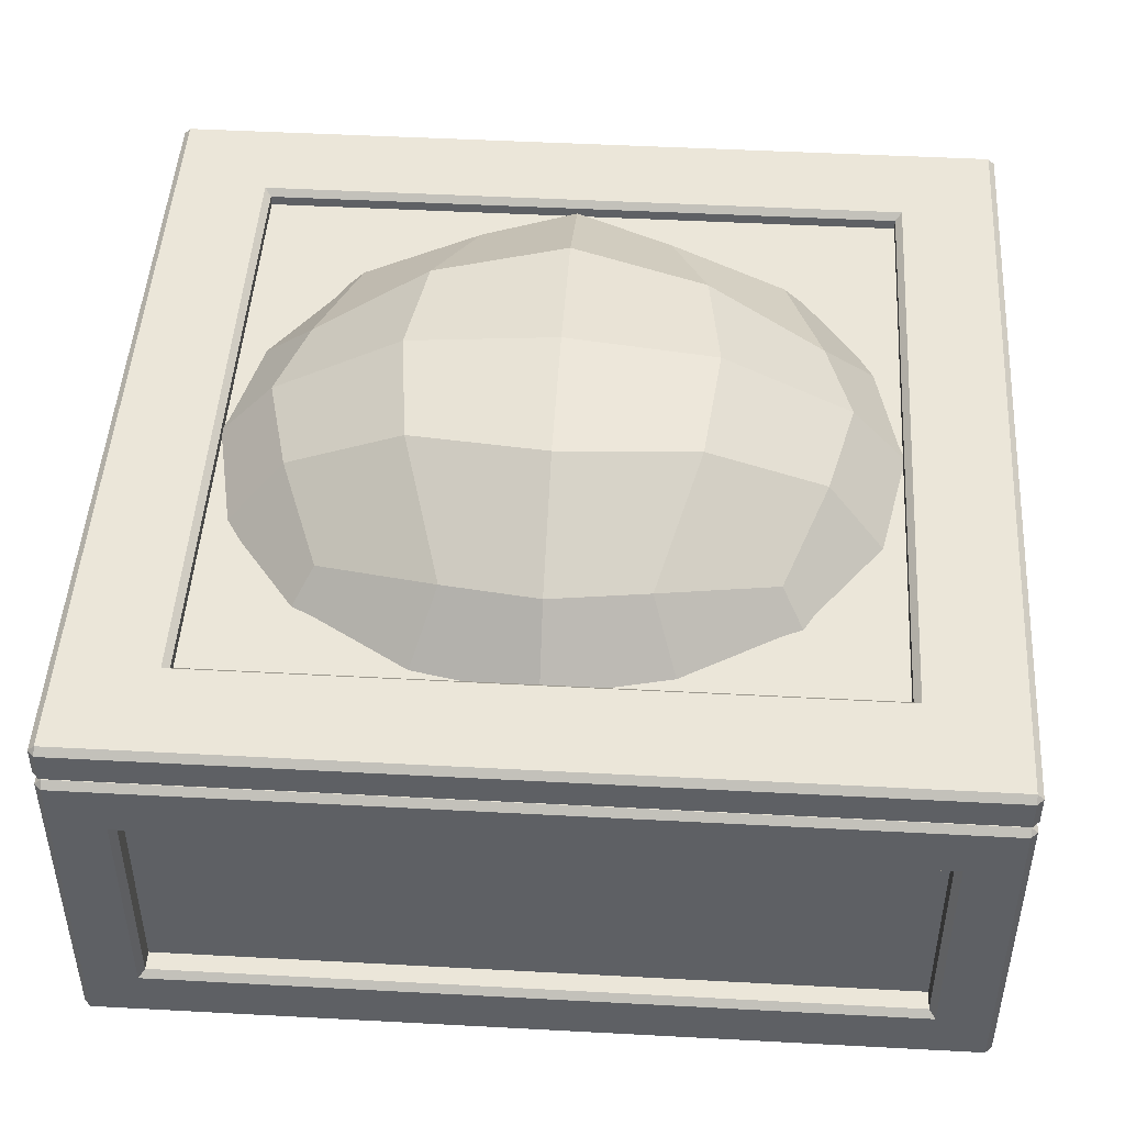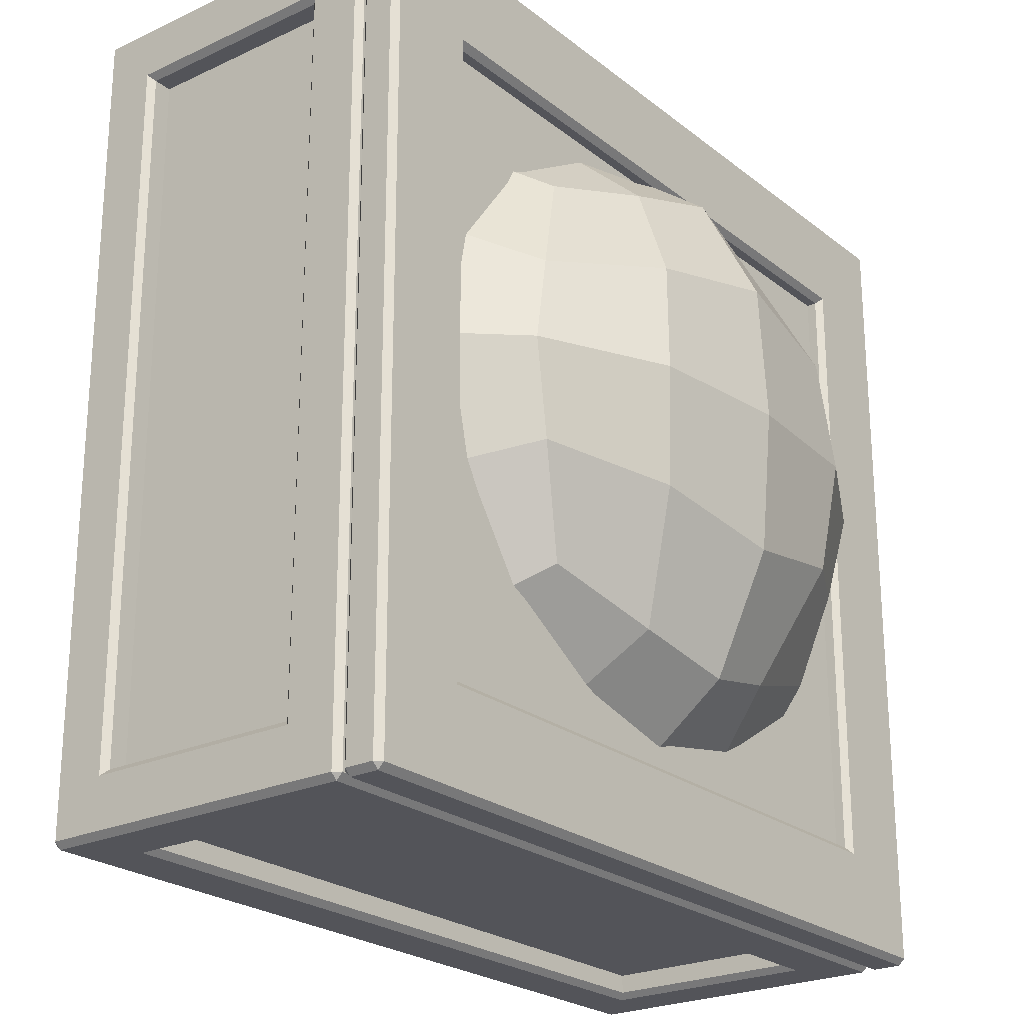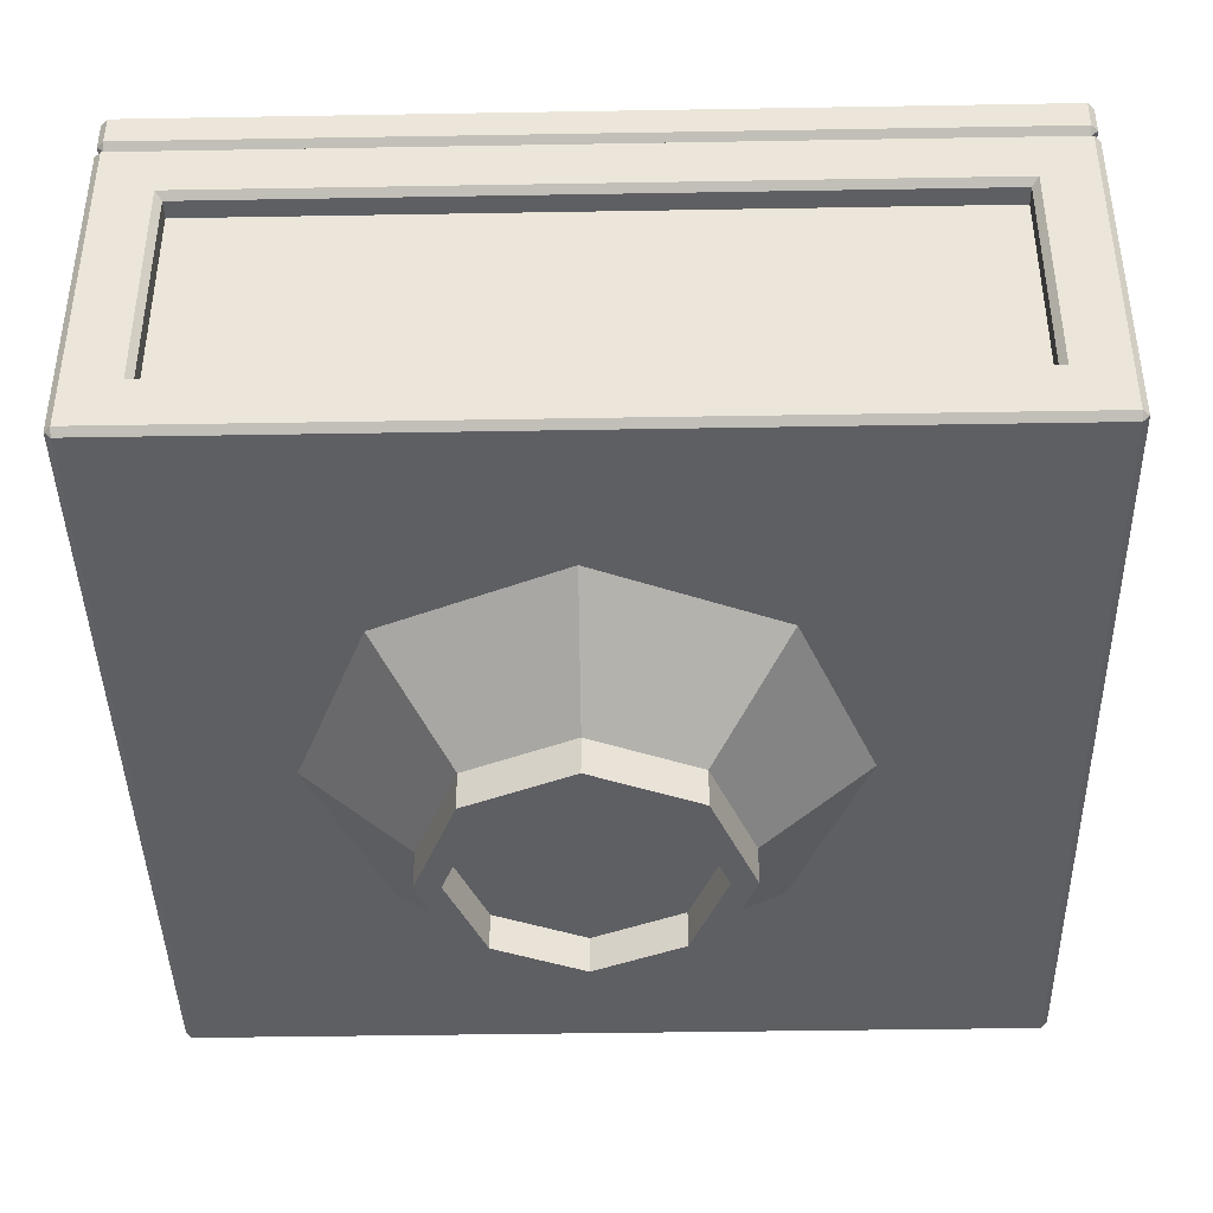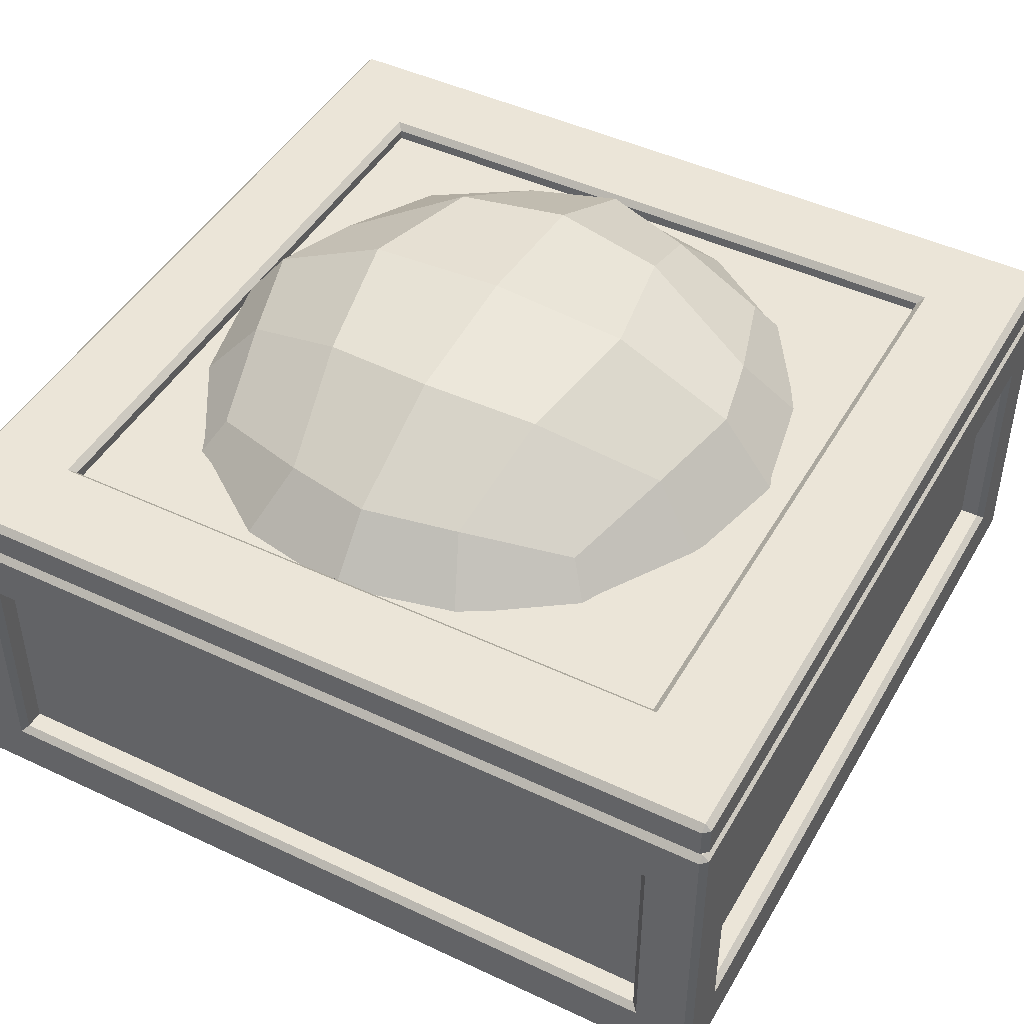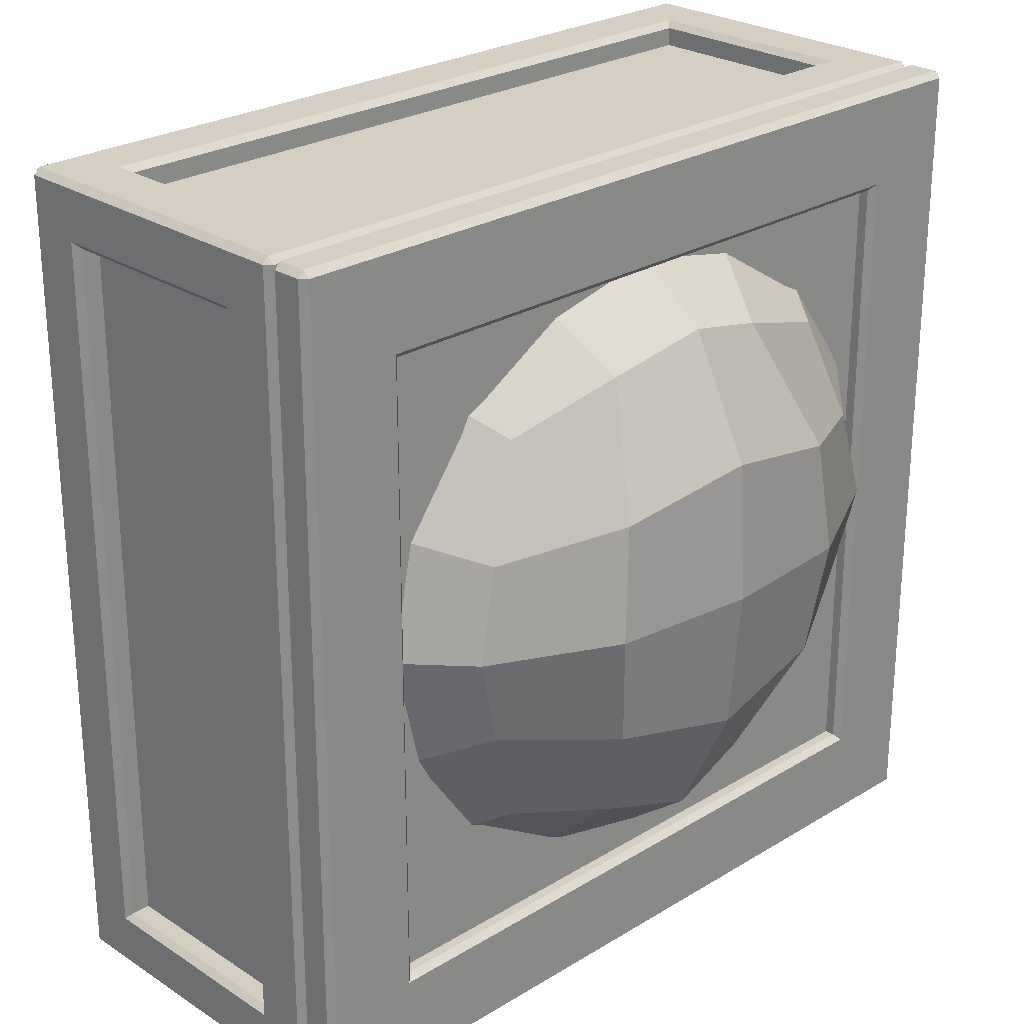
<metadata>
{"format":"obj","ext":"obj","renderer":"f3d","projection":"perspective","resolution":1024,"background":"white","views":[{"elev":47.0,"azim":3.5,"up":"+Y"},{"elev":-23.8,"azim":127.9,"up":"+Z"},{"elev":-41.6,"azim":91.2,"up":"+Y"},{"elev":45.8,"azim":118.5,"up":"+Y"},{"elev":25.8,"azim":135.9,"up":"+Z"}]}
</metadata>
<code>
o Ingredients_Box
v 0.8809 0.1046 0.4807
v 0.85 0.6519 0.5407
v 0.85 0.15 0.5407
v 0.9409 0.6519 0.4498
v 0.9409 0.15 0.4498
v 0.8809 0.7869 0.4807
v 0.8959 0.8019 0.4957
v 0.865 0.6669 0.5998
v 0.85 0.6519 0.5848
v 0.85 0.15 0.5848
v 0.865 0.135 0.5998
v 1 0.6669 0.4648
v 0.985 0.6519 0.4498
v 1 0.135 0.4648
v 0.985 0.15 0.4498
v 0.985 0.8019 0.5848
v 0.985 0.7869 0.5998
v 1 0.7869 0.5848
v 0.985 0.015 0.5998
v 0.985 0 0.5848
v 1 0.015 0.5848
v -0.8809 0.1046 0.4807
v -0.85 0.6519 0.5407
v -0.85 0.15 0.5407
v -0.9409 0.6519 0.4498
v -0.9409 0.15 0.4498
v -0.8809 0.7869 0.4807
v -0.8959 0.8019 0.4957
v -0.865 0.6669 0.5998
v -0.85 0.6519 0.5848
v -0.85 0.15 0.5848
v -0.865 0.135 0.5998
v -1 0.6669 0.4648
v -0.985 0.6519 0.4498
v -1 0.135 0.4648
v -0.985 0.15 0.4498
v -0.985 0.8019 0.5848
v -0.985 0.7869 0.5998
v -1 0.7869 0.5848
v -0.985 0.015 0.5998
v -0.985 0 0.5848
v -1 0.015 0.5848
v 0.8809 0.1046 -1.281
v 0.85 0.6519 -1.341
v 0.85 0.15 -1.341
v 0.9409 0.6519 -1.25
v 0.9409 0.15 -1.25
v 0.8809 0.7869 -1.281
v 0.8959 0.8019 -1.296
v 0.865 0.6669 -1.4
v 0.85 0.6519 -1.385
v 0.85 0.15 -1.385
v 0.865 0.135 -1.4
v 1 0.6669 -1.265
v 0.985 0.6519 -1.25
v 1 0.135 -1.265
v 0.985 0.15 -1.25
v 0.985 0.8019 -1.385
v 0.985 0.7869 -1.4
v 1 0.7869 -1.385
v 0.985 0.015 -1.4
v 0.985 -0 -1.385
v 1 0.015 -1.385
v -0.8809 0.1046 -1.281
v -0.85 0.6519 -1.341
v -0.85 0.15 -1.341
v -0.9409 0.6519 -1.25
v -0.9409 0.15 -1.25
v -0.8809 0.7869 -1.281
v -0.8959 0.8019 -1.296
v -0.865 0.6669 -1.4
v -0.85 0.6519 -1.385
v -0.85 0.15 -1.385
v -0.865 0.135 -1.4
v -1 0.6669 -1.265
v -0.985 0.6519 -1.25
v -1 0.135 -1.265
v -0.985 0.15 -1.25
v -0.985 0.8019 -1.385
v -0.985 0.7869 -1.4
v -1 0.7869 -1.385
v -0.985 0.015 -1.4
v -0.985 -0 -1.385
v -1 0.015 -1.385
f 28 37 16 7
f 32 40 19 11
f 1 22 27 6
f 3 24 31 10
f 17 38 29 8
f 21 63 56 14
f 30 23 2 9
f 54 60 18 12
f 10 9 2 3
f 13 15 5 4
f 14 12 18 21
f 18 60 58 16
f 5 47 46 4
f 4 46 55 13
f 8 11 19 17
f 57 47 5 15
f 16 17 18
f 19 20 21
f 19 40 41 20
f 17 19 21 18
f 7 49 48 6
f 62 63 21 20
f 37 38 17 16
f 27 28 7 6
f 10 31 32 11
f 9 10 11 8
f 29 30 9 8
f 13 55 54 12
f 56 57 15 14
f 12 14 15 13
f 48 43 1 6
f 16 58 49 7
f 34 76 67 25
f 2 23 24 3
f 35 77 84 42
f 75 33 39 81
f 31 24 23 30
f 34 25 26 36
f 35 42 39 33
f 37 79 81 39
f 29 38 40 32
f 20 41 83 62
f 78 36 26 68
f 37 39 38
f 40 42 41
f 27 69 70 28
f 38 39 42 40
f 83 41 42 84
f 33 75 76 34
f 30 29 32 31
f 77 35 36 78
f 33 34 36 35
f 69 27 22 64
f 28 70 79 37
f 70 49 58 79
f 74 53 61 82
f 52 73 66 45
f 1 43 64 22
f 50 71 80 59
f 72 51 44 65
f 52 45 44 51
f 55 46 47 57
f 56 63 60 54
f 62 83 82 61
f 50 59 61 53
f 58 60 59
f 61 63 62
f 59 60 63 61
f 79 58 59 80
f 69 48 49 70
f 53 74 73 52
f 51 50 53 52
f 71 50 51 72
f 48 69 64 43
f 54 55 57 56
f 25 67 68 26
f 45 66 65 44
f 73 72 65 66
f 76 78 68 67
f 77 75 81 84
f 71 74 82 80
f 79 80 81
f 82 83 84
f 80 82 84 81
f 72 73 74 71
f 75 77 78 76
o Ingredients_Box_Lid
v -0.9988 0.8211 0.5836
v -0.9838 0.8061 0.5836
v -0.9838 0.8211 0.5986
v -0.9988 0.8211 -1.384
v -0.9838 0.8211 -1.399
v -0.9838 0.8061 -1.384
v 0.9838 0.8211 -1.399
v 0.9988 0.8211 -1.384
v 0.9838 0.8061 -1.384
v 0.9988 0.8211 0.5836
v 0.9838 0.8211 0.5986
v 0.9838 0.8061 0.5836
v -0.9988 0.8911 0.5836
v -0.9838 0.8911 0.5986
v -0.9988 0.8911 -1.384
v -0.9838 0.8911 -1.399
v 0.9838 0.8911 -1.399
v 0.9988 0.8911 -1.384
v 0.9988 0.8911 0.5836
v 0.9838 0.8911 0.5986
v -0.9838 0.9061 0.5836
v -0.9838 0.9061 -1.384
v 0.9838 0.9061 -1.384
v 0.9838 0.9061 0.5836
v -0.7521 0.8674 0.3519
v -0.7521 0.8674 -1.152
v 0.7521 0.8674 -1.152
v 0.7521 0.8674 0.3519
v -0.7671 0.9061 0.3669
v -0.7521 0.8911 0.3519
v -0.7521 0.8911 -1.152
v -0.7671 0.9061 -1.167
v 0.7521 0.8911 -1.152
v 0.7671 0.9061 -1.167
v 0.7521 0.8911 0.3519
v 0.7671 0.9061 0.3669
f 87 95 104 98
f 94 92 102 103
f 93 96 86 90
f 91 89 100 101
f 85 86 87
f 88 89 90
f 91 92 93
f 94 95 96
f 97 98 105
f 99 106 100
f 101 107 102
f 103 108 104
f 85 88 90 86
f 89 91 93 90
f 92 94 96 93
f 95 87 86 96
f 105 106 99 97
f 106 107 101 100
f 107 108 103 102
f 108 105 98 104
f 88 99 100 89
f 102 92 91 101
f 104 95 94 103
f 87 98 97 85
f 88 85 97 99
f 114 119 112 109
f 118 120 108 107
f 119 117 111 112
f 117 115 110 111
f 111 110 109 112
f 113 116 106 105
f 120 113 105 108
f 116 118 107 106
f 114 115 116 113
f 115 117 118 116
f 117 119 120 118
f 119 114 113 120
f 115 114 109 110
o bowl_of_rice
v -0.4394 0.2644 0.06079
v 0.4394 0.2644 0.06079
v -0.4851 0.9474 0.1045
v 0.4851 0.9474 0.1045
v -0.4851 0.9474 -0.8231
v 0.4851 0.9474 -0.8231
v -0.4394 0.2644 -0.7795
v 0.4394 0.2644 -0.7795
v -0.6324 1.009 -0.3593
v 0.5932 0.7087 -0.9265
v 0 0.06926 -0.964
v -0.5932 0.7087 -0.9265
v 0.6324 0.06926 -0.3593
v -0.6324 0.06926 -0.3593
v 0 0.06926 0.2453
v 0.5932 0.7087 0.2078
v 0 1.031 0.2453
v -0.5932 0.7087 0.2078
v 0.6324 1.009 -0.3593
v 0 1.031 -0.964
v 0 0.7087 0.4469
v 0 1.192 -0.3593
v 0 0.7087 -1.166
v 0 -0.09103 -0.3593
v 0.8433 0.7087 -0.3593
v -0.8433 0.7087 -0.3593
v 0.221 0.9975 -0.9045
v 0.3196 0.7087 -1.1
v 0.2256 0.1311 -0.9074
v 0.3552 -0.06744 -0.3593
v 0.2249 0.1315 0.1883
v 0.3183 0.7087 0.3803
v 0.2205 0.997 0.1855
v 0.3403 1.152 -0.3593
v -0.218 1.002 -0.9104
v -0.316 0.7087 -1.111
v -0.2213 0.1248 -0.9138
v -0.3535 -0.07963 -0.3593
v -0.2206 0.1253 0.1947
v -0.3149 0.7087 0.3914
v -0.2176 1.001 0.1914
v -0.3382 1.164 -0.3593
v 0 1.163 -0.6861
v 0.3078 1.122 -0.6263
v 0.5727 0.9879 -0.5754
v 0.7789 0.7087 -0.6752
v 0.5759 0.1272 -0.5823
v 0.3232 -0.02591 -0.6419
v 0 -0.06744 -0.6989
v -0.3204 -0.03867 -0.6421
v -0.5758 0.1272 -0.5822
v -0.7789 0.7087 -0.6752
v -0.5726 0.9879 -0.5753
v -0.3058 1.132 -0.6254
v 0 1.174 -0.03417
v -0.3092 1.141 -0.09528
v -0.5797 0.9928 -0.1463
v -0.792 0.7087 -0.04704
v -0.5834 0.1197 -0.141
v -0.3244 -0.04955 -0.07956
v 0 -0.07963 -0.02135
v 0.3273 -0.03666 -0.07975
v 0.5835 0.1197 -0.141
v 0.792 0.7087 -0.04704
v 0.5798 0.9929 -0.1462
v 0.3113 1.131 -0.09436
v -0.2851 0.8379 -1.054
v -0.5507 0.8379 -0.8859
v -0.7208 0.8379 -0.6433
v -0.7868 0.8379 -0.3593
v -0.7317 0.8379 -0.07884
v -0.5507 0.8379 0.1672
v -0.2842 0.8379 0.3349
v 0 0.8379 0.3929
v 0.2876 0.8379 0.3257
v 0.5507 0.8379 0.1672
v 0.7317 0.8379 -0.0788
v 0.7868 0.8379 -0.3593
v 0.7209 0.8379 -0.6433
v 0.5507 0.8379 -0.8859
v 0.2885 0.8379 -1.045
v 0 0.8379 -1.112
v 0.2462 -0.1763 -0.5948
v 0 -0.1763 -0.6923
v -0.2462 -0.1763 -0.5948
v -0.3482 -0.1763 -0.3593
v -0.2462 -0.1763 -0.1239
v 0 -0.1763 -0.0264
v 0.2462 -0.1763 -0.1239
v 0.3482 -0.1763 -0.3593
v 0.455 0.05812 -0.7943
v 0 0.05812 -0.9745
v -0.455 0.05812 -0.7943
v -0.6435 0.05812 -0.3593
v -0.455 0.05812 0.07566
v 0 0.05812 0.2558
v 0.455 0.05812 0.07566
v 0.6435 0.05812 -0.3593
v 0.5945 0.3566 -0.9277
v 0 0.3566 -1.163
v -0.5945 0.3566 -0.9277
v -0.8407 0.3566 -0.3593
v -0.5945 0.3566 0.209
v 0 0.3566 0.4444
v 0.5945 0.3566 0.209
v 0.8407 0.3566 -0.3593
v 0.6435 0.7087 -0.9745
v 0 0.7087 -1.229
v -0.6435 0.7087 -0.9745
v -0.91 0.7087 -0.3593
v -0.6435 0.7087 0.2558
v 0 0.7087 0.5107
v 0.6435 0.7087 0.2558
v 0.91 0.7087 -0.3593
v 0.2134 -0.1763 -0.5633
v 0 -0.1763 -0.6479
v 0 -0.1763 -0.3593
v -0.2134 -0.1763 -0.5633
v -0.3018 -0.1763 -0.3593
v -0.2134 -0.1763 -0.1553
v 0 -0.1763 -0.07082
v 0.2134 -0.1763 -0.1553
v 0.3018 -0.1763 -0.3593
v 0.2558 -0.2079 -0.6038
v 0 -0.2079 -0.7051
v 0 0.03541 -0.9989
v 0.473 0.03541 -0.8116
v -0.2558 -0.2079 -0.6038
v -0.473 0.03541 -0.8116
v -0.3617 -0.2079 -0.3593
v -0.669 0.03541 -0.3593
v -0.2558 -0.2079 -0.1148
v -0.473 0.03541 0.09292
v 0 -0.2079 -0.01355
v 0 0.03541 0.2802
v 0.2558 -0.2079 -0.1148
v 0.473 0.03541 0.09292
v 0.3617 -0.2079 -0.3593
v 0.669 0.03541 -0.3593
v 0 0.344 -1.193
v 0.6169 0.344 -0.9491
v -0.6169 0.344 -0.9491
v -0.8724 0.344 -0.3593
v -0.6169 0.344 0.2304
v 0 0.344 0.4747
v 0.6169 0.344 0.2304
v 0.8724 0.344 -0.3593
v 0 0.7024 -1.259
v 0.6653 0.7024 -0.9954
v -0.6653 0.7024 -0.9954
v -0.9409 0.7024 -0.3593
v -0.6653 0.7024 0.2767
v 0 0.7024 0.5402
v 0.6653 0.7024 0.2767
v 0.9409 0.7024 -0.3593
v 0.2134 -0.2107 -0.5633
v 0 -0.2107 -0.6479
v 0 -0.2107 -0.3593
v -0.2134 -0.2107 -0.5633
v -0.3018 -0.2107 -0.3593
v -0.2134 -0.2107 -0.1553
v 0 -0.2107 -0.07082
v 0.2134 -0.2107 -0.1553
v 0.3018 -0.2107 -0.3593
v 0.2558 -0.295 -0.6038
v 0 -0.295 -0.7051
v 0.2134 -0.295 -0.5633
v 0 -0.295 -0.6479
v -0.2558 -0.295 -0.6038
v -0.2134 -0.295 -0.5633
v -0.3617 -0.295 -0.3593
v -0.3018 -0.295 -0.3593
v -0.2558 -0.295 -0.1148
v -0.2134 -0.295 -0.1553
v 0 -0.295 -0.01355
v 0 -0.295 -0.07082
v 0.2558 -0.295 -0.1148
v 0.2134 -0.295 -0.1553
v 0.3617 -0.295 -0.3593
v 0.3018 -0.295 -0.3593
f 121 159 160 138
f 135 151 152 141
f 194 195 153 137
f 192 193 161 123
f 123 161 176 177
f 137 153 186 175
f 163 164 147 140
f 173 174 155 125
f 125 155 187 188
f 140 147 201 202
f 143 148 149 131
f 132 156 157 127
f 127 157 170 171
f 131 149 168 169
f 181 182 151 135
f 179 180 159 121
f 122 183 184 136
f 167 128 130 166
f 199 200 126 165
f 196 197 185 124
f 127 171 172 132
f 179 121 138 178
f 191 192 123 177
f 188 189 173 125
f 147 126 200 201
f 149 148 130 128
f 168 149 128 167
f 151 182 183 122
f 152 151 122 136
f 153 195 196 124
f 186 153 124 185
f 147 164 165 126
f 155 140 202 187
f 157 156 143 131
f 170 157 131 169
f 159 180 181 135
f 160 159 135 141
f 161 193 194 137
f 176 161 137 175
f 155 174 163 140
f 142 154 164 163
f 165 164 154 139
f 198 199 165 139
f 133 167 166 145
f 150 168 167 133
f 169 168 150 144
f 158 170 169 144
f 171 170 158 134
f 172 171 134 146
f 173 189 190 129
f 129 162 174 173
f 163 174 162 142
f 162 176 175 142
f 177 176 162 129
f 190 191 177 129
f 134 179 178 146
f 134 158 180 179
f 181 180 158 144
f 144 150 182 181
f 183 182 150 133
f 184 183 133 145
f 185 197 198 139
f 154 186 185 139
f 175 186 154 142
f 188 187 156 132
f 132 172 189 188
f 190 189 172 146
f 146 178 191 190
f 178 138 192 191
f 138 160 193 192
f 194 193 160 141
f 141 152 195 194
f 196 195 152 136
f 136 184 197 196
f 198 197 184 145
f 145 166 199 198
f 166 130 200 199
f 201 200 130 148
f 202 201 148 143
f 187 202 143 156
f 244 245 246 247
f 245 248 249 246
f 248 250 251 249
f 250 252 253 251
f 252 254 255 253
f 254 256 257 255
f 256 258 259 257
f 258 244 247 259
f 247 246 260 261
f 246 249 262 260
f 249 251 263 262
f 251 253 264 263
f 253 255 265 264
f 255 257 266 265
f 257 259 267 266
f 259 247 261 267
f 261 260 268 269
f 260 262 270 268
f 262 263 271 270
f 263 264 272 271
f 264 265 273 272
f 265 266 274 273
f 266 267 275 274
f 267 261 269 275
f 277 276 278
f 279 277 278
f 280 279 278
f 281 280 278
f 282 281 278
f 283 282 278
f 284 283 278
f 276 284 278
f 286 285 287 288
f 289 286 288 290
f 291 289 290 292
f 293 291 292 294
f 295 293 294 296
f 297 295 296 298
f 299 297 298 300
f 285 299 300 287
f 228 227 269 268
f 229 228 268 270
f 230 229 270 271
f 231 230 271 272
f 232 231 272 273
f 233 232 273 274
f 234 233 274 275
f 227 234 275 269
f 245 244 285 286
f 276 277 288 287
f 248 245 286 289
f 277 279 290 288
f 250 248 289 291
f 279 280 292 290
f 252 250 291 293
f 280 281 294 292
f 254 252 293 295
f 281 282 296 294
f 256 254 295 297
f 282 283 298 296
f 258 256 297 299
f 283 284 300 298
f 244 258 299 285
f 284 276 287 300
f 203 211 212 204
f 204 212 213 205
f 205 213 214 206
f 206 214 215 207
f 207 215 216 208
f 208 216 217 209
f 209 217 218 210
f 210 218 211 203
f 211 219 220 212
f 212 220 221 213
f 213 221 222 214
f 214 222 223 215
f 215 223 224 216
f 216 224 225 217
f 217 225 226 218
f 218 226 219 211
f 219 227 228 220
f 220 228 229 221
f 221 229 230 222
f 222 230 231 223
f 223 231 232 224
f 224 232 233 225
f 225 233 234 226
f 226 234 227 219
f 236 237 235
f 238 237 236
f 239 237 238
f 240 237 239
f 241 237 240
f 242 237 241
f 243 237 242
f 235 237 243
f 204 236 235 203
f 205 238 236 204
f 206 239 238 205
f 207 240 239 206
f 208 241 240 207
f 209 242 241 208
f 210 243 242 209
f 203 235 243 210

</code>
